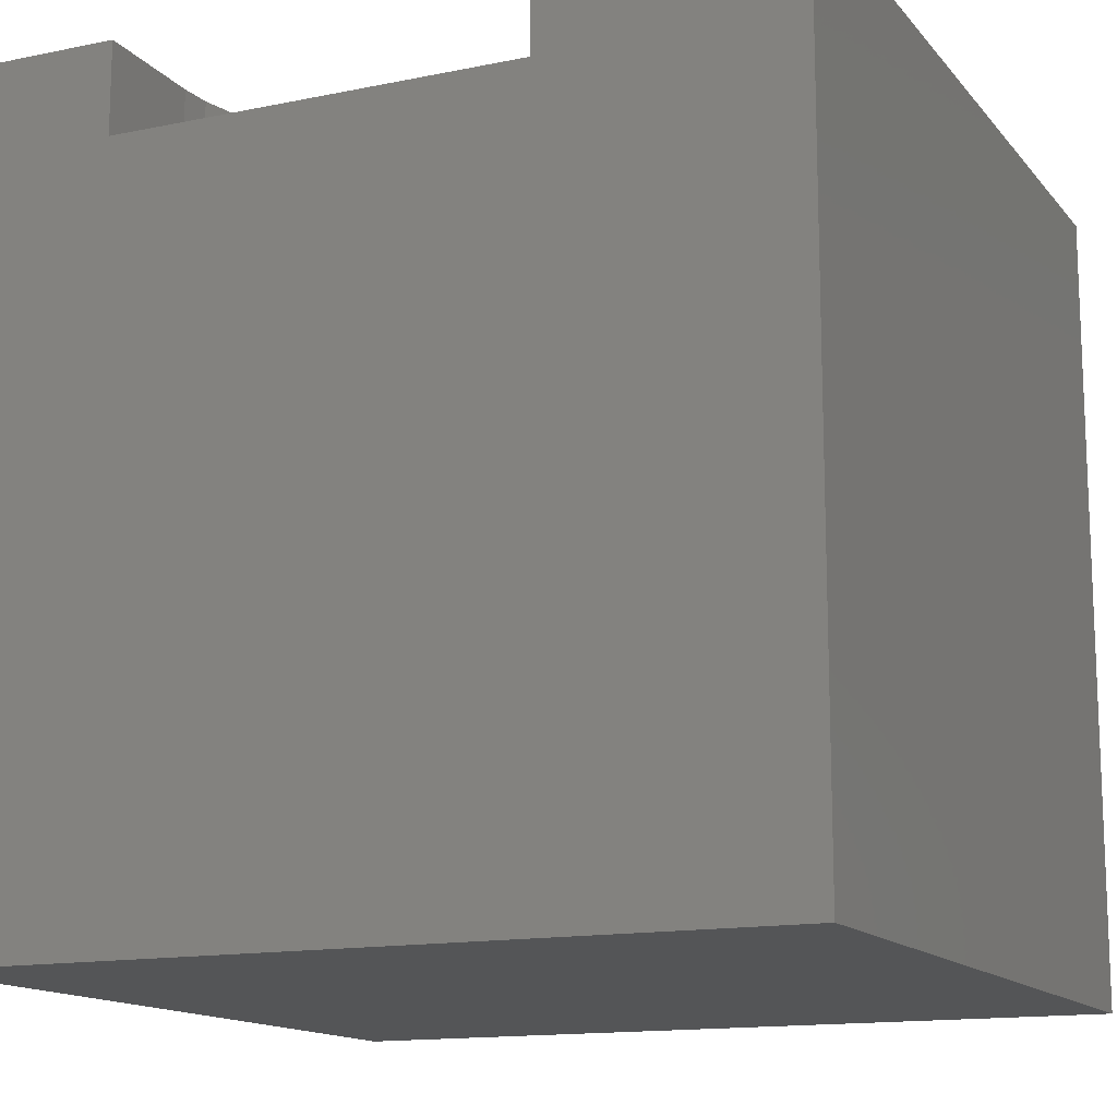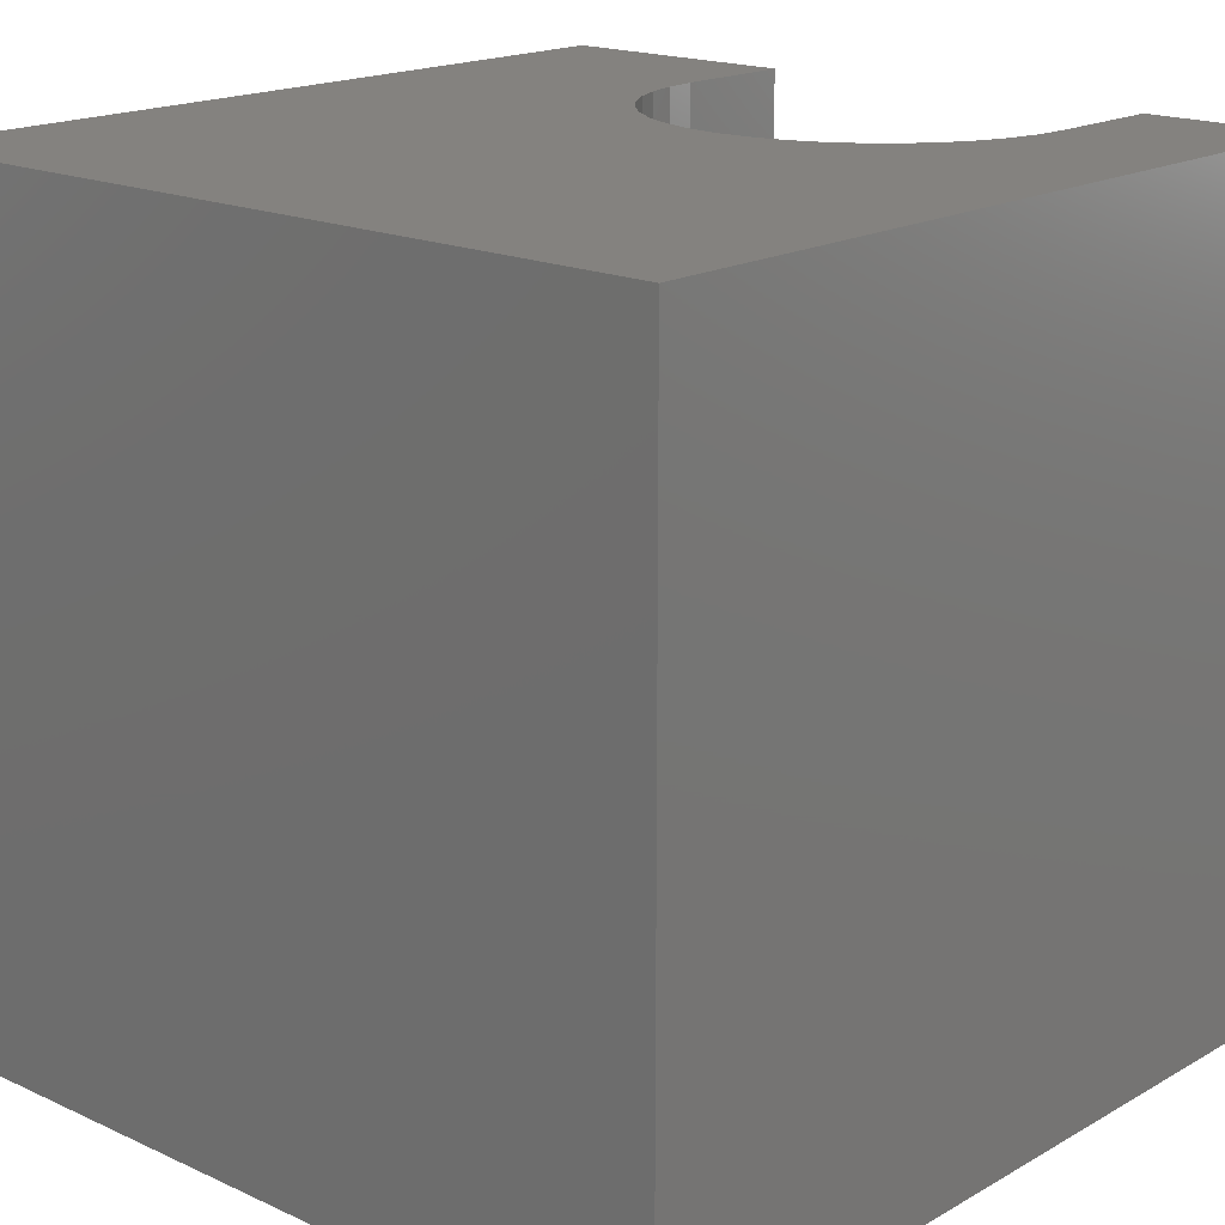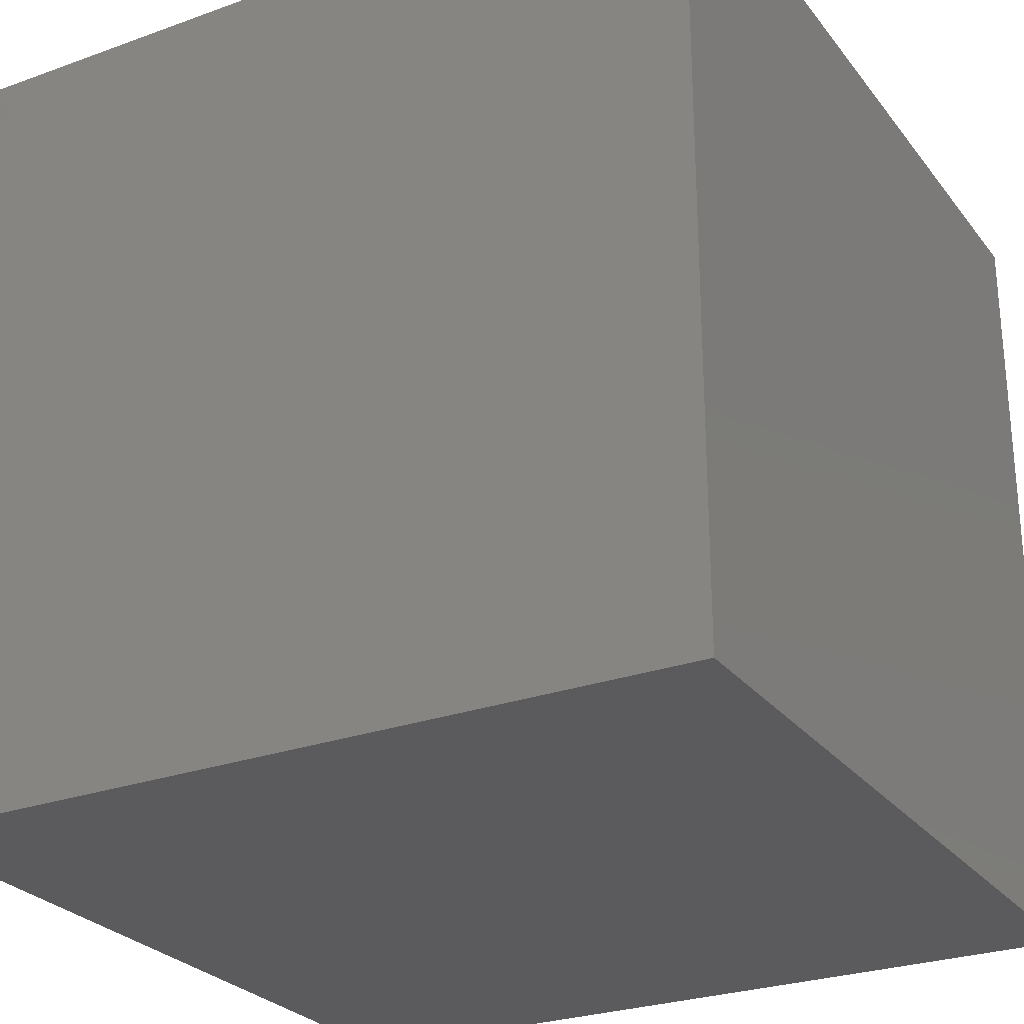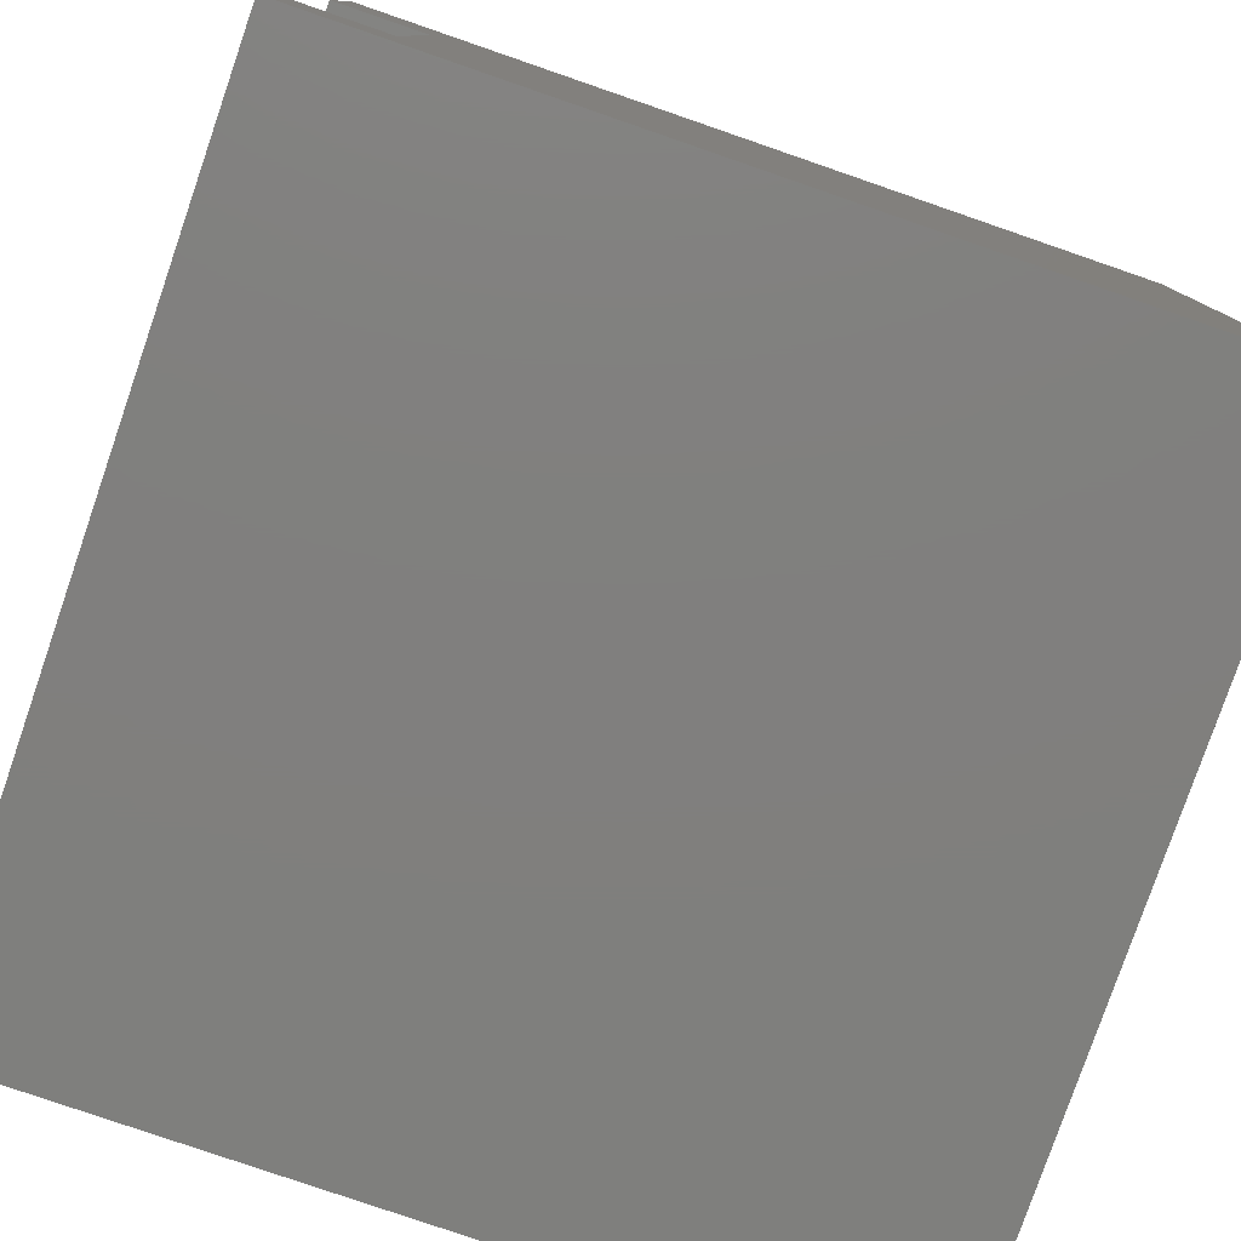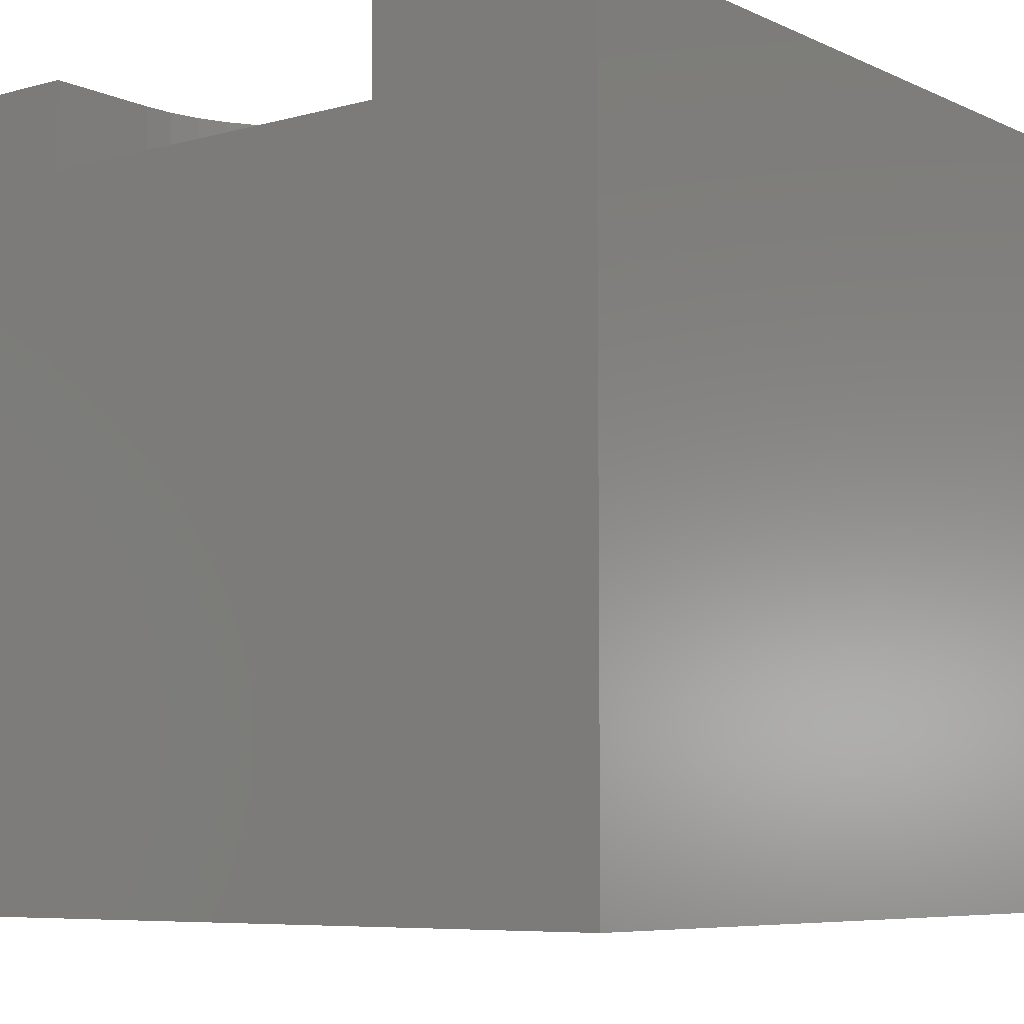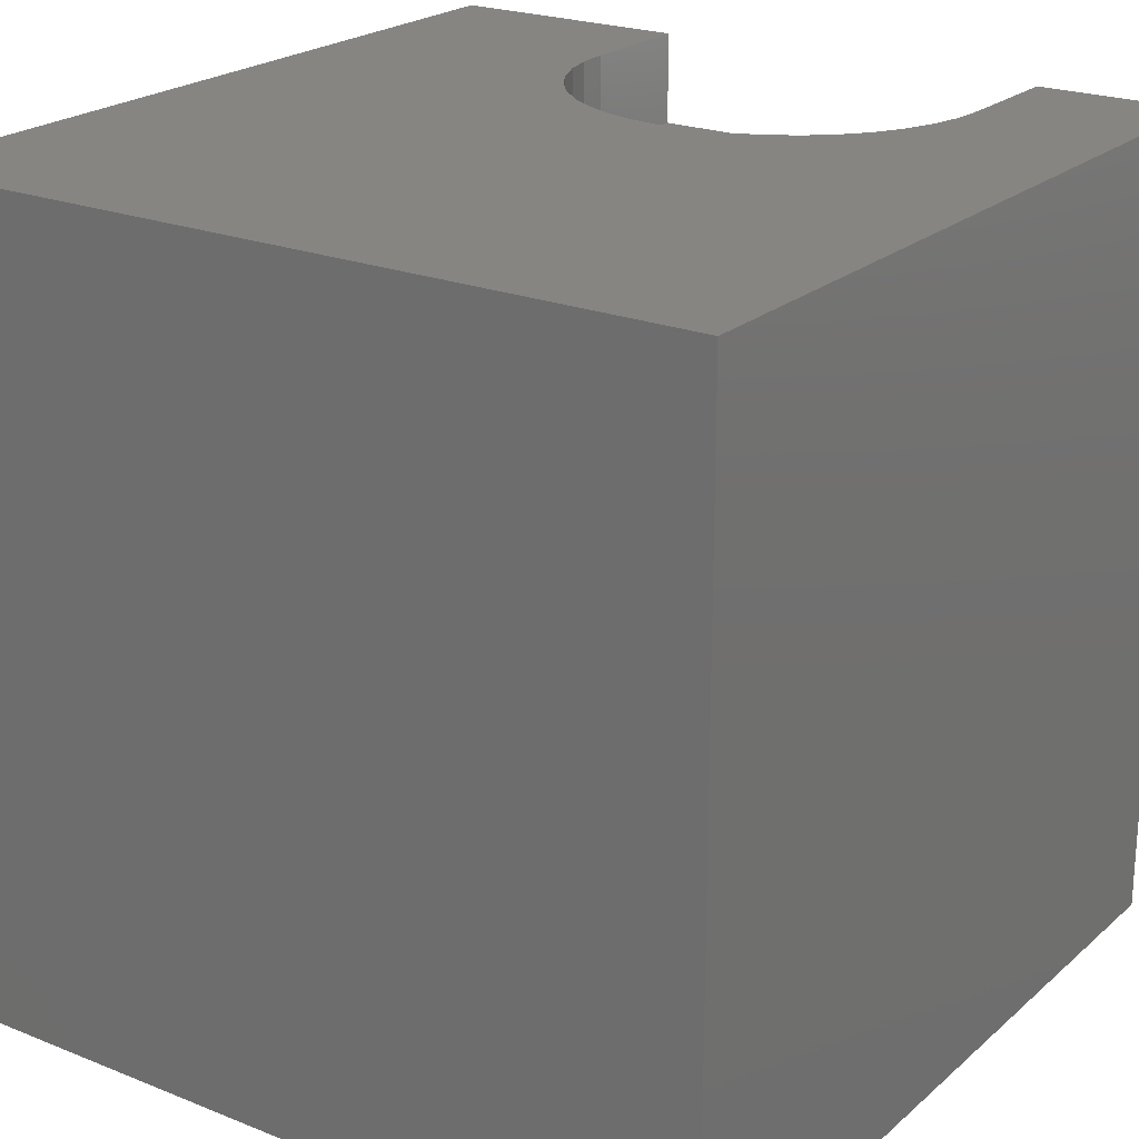
<metadata>
{"format":"stl","ext":"stl","renderer":"f3d","projection":"perspective","resolution":1024,"background":"white","views":[{"elev":-14.0,"azim":114.6,"up":"+Z"},{"elev":17.7,"azim":-48.0,"up":"+Z"},{"elev":-26.9,"azim":-150.7,"up":"+Y"},{"elev":-79.5,"azim":71.0,"up":"+Y"},{"elev":-7.0,"azim":128.0,"up":"+Z"},{"elev":22.3,"azim":-55.3,"up":"+Z"}]}
</metadata>
<code>
# stl→obj: 54 verts, 104 faces
v 0 10 10
v 0 10 0
v 0 0 10
v 0 0 0
v 10 10 10
v 7.732 6.851 10
v 7.033 2.433 10
v 6.733 2.689 10
v 8.115 6.943 10
v 8.508 6.974 10
v 10 6.974 10
v 7.369 2.228 10
v 10 1.954 10
v 8.508 1.954 10
v 10 0 10
v 8.115 1.985 10
v 7.732 2.077 10
v 6.121 5.24 10
v 6.272 5.604 10
v 6.477 5.939 10
v 6.733 6.239 10
v 7.033 6.495 10
v 7.369 6.7 10
v 6.477 2.989 10
v 6.272 3.324 10
v 6.121 3.688 10
v 6.029 4.071 10
v 5.998 4.464 10
v 6.029 4.857 10
v 10 1.954 8.878
v 10 0 0
v 10 6.974 8.878
v 10 10 0
v 8.508 1.954 8.878
v 8.508 6.974 8.878
v 8.115 6.943 8.878
v 7.732 6.851 8.878
v 7.369 6.7 8.878
v 7.033 6.495 8.878
v 6.733 6.239 8.878
v 6.477 5.939 8.878
v 6.272 5.604 8.878
v 6.121 5.24 8.878
v 6.029 4.857 8.878
v 5.998 4.464 8.878
v 6.029 4.071 8.878
v 6.121 3.688 8.878
v 6.272 3.324 8.878
v 6.477 2.989 8.878
v 7.369 2.228 8.878
v 8.115 1.985 8.878
v 7.732 2.077 8.878
v 6.733 2.689 8.878
v 7.033 2.433 8.878
f 1 2 3
f 3 2 4
f 5 1 6
f 7 8 3
f 6 9 5
f 5 9 10
f 5 10 11
f 7 3 12
f 13 14 15
f 15 14 16
f 15 16 3
f 3 16 17
f 3 17 12
f 18 19 1
f 1 19 20
f 1 20 21
f 21 22 1
f 1 22 23
f 1 23 6
f 8 24 3
f 3 24 25
f 3 25 26
f 26 27 3
f 3 27 28
f 3 28 1
f 1 28 29
f 1 29 18
f 13 15 30
f 30 15 31
f 30 31 32
f 32 31 33
f 32 33 11
f 11 33 5
f 2 33 4
f 4 33 31
f 5 33 1
f 1 33 2
f 31 15 4
f 4 15 3
f 34 30 32
f 32 35 34
f 34 35 36
f 34 36 37
f 37 38 34
f 34 38 39
f 34 39 40
f 40 41 34
f 34 41 42
f 34 42 43
f 43 44 34
f 34 44 45
f 34 45 46
f 46 47 34
f 34 47 48
f 34 48 49
f 34 50 51
f 51 50 52
f 49 53 34
f 34 53 54
f 34 54 50
f 30 34 13
f 13 34 14
f 35 10 9
f 35 9 36
f 36 9 6
f 36 6 37
f 37 6 23
f 37 23 38
f 38 23 22
f 38 22 39
f 39 22 21
f 39 21 40
f 40 21 20
f 40 20 41
f 41 20 19
f 41 19 42
f 42 19 18
f 42 18 43
f 43 18 29
f 43 29 44
f 44 29 28
f 44 28 45
f 45 28 27
f 45 27 46
f 46 27 26
f 46 26 47
f 47 26 25
f 47 25 48
f 48 25 24
f 48 24 49
f 49 24 8
f 49 8 53
f 53 8 7
f 53 7 54
f 54 7 12
f 54 12 50
f 50 12 17
f 50 17 52
f 52 17 16
f 52 16 51
f 51 16 14
f 51 14 34
f 35 32 10
f 10 32 11

</code>
